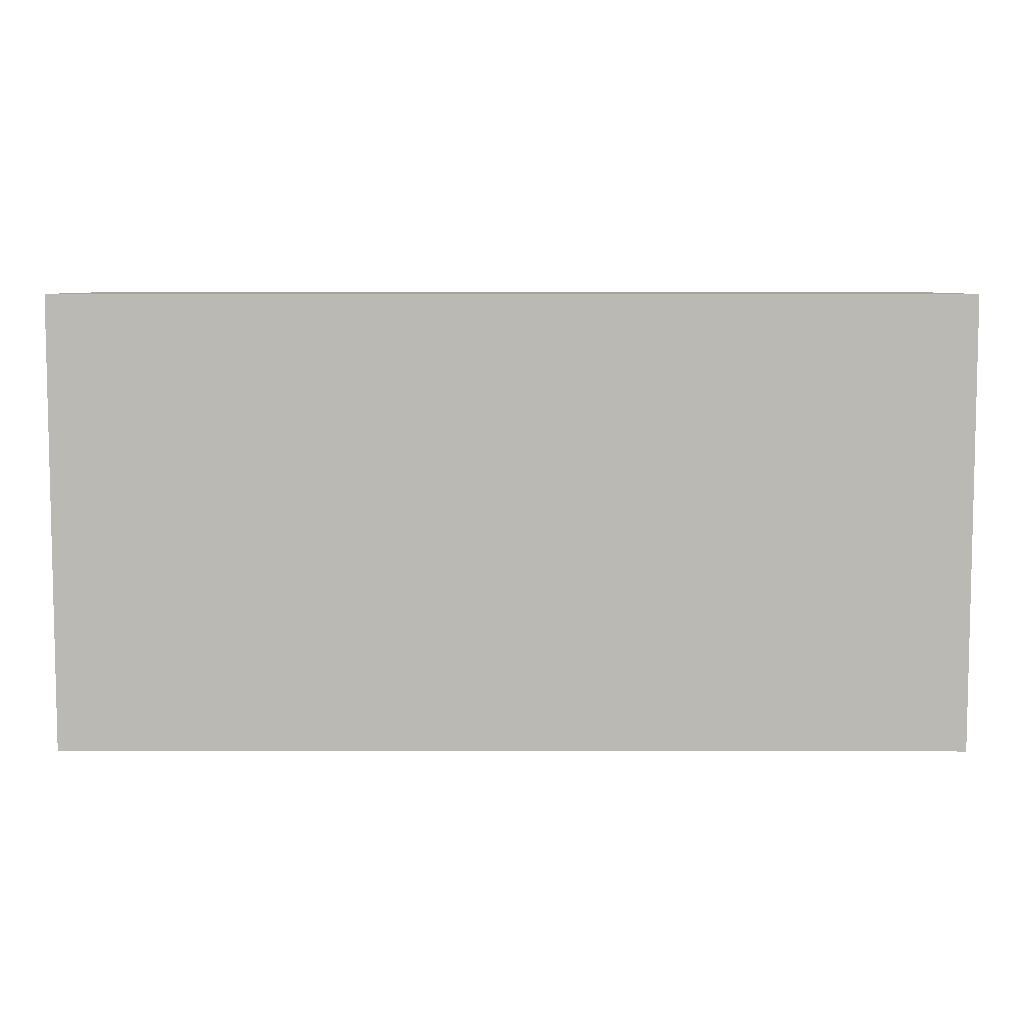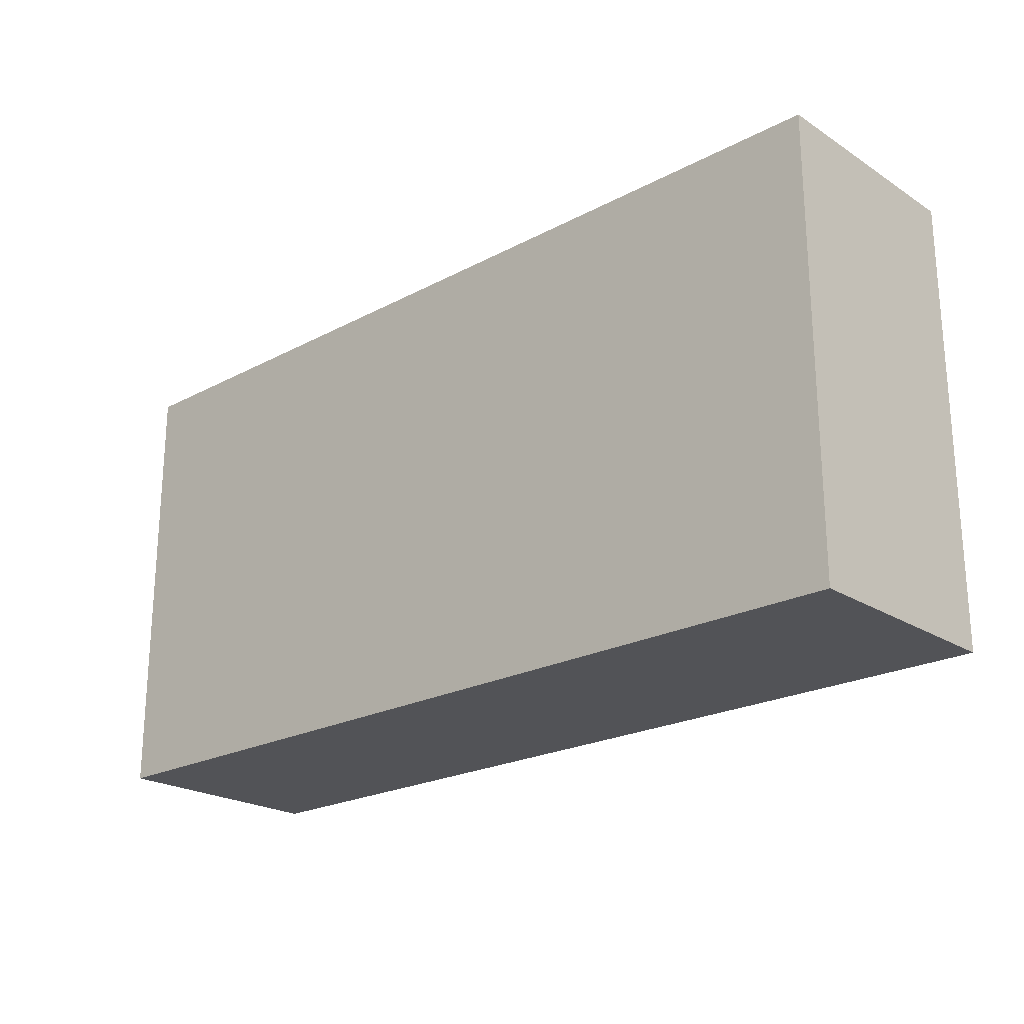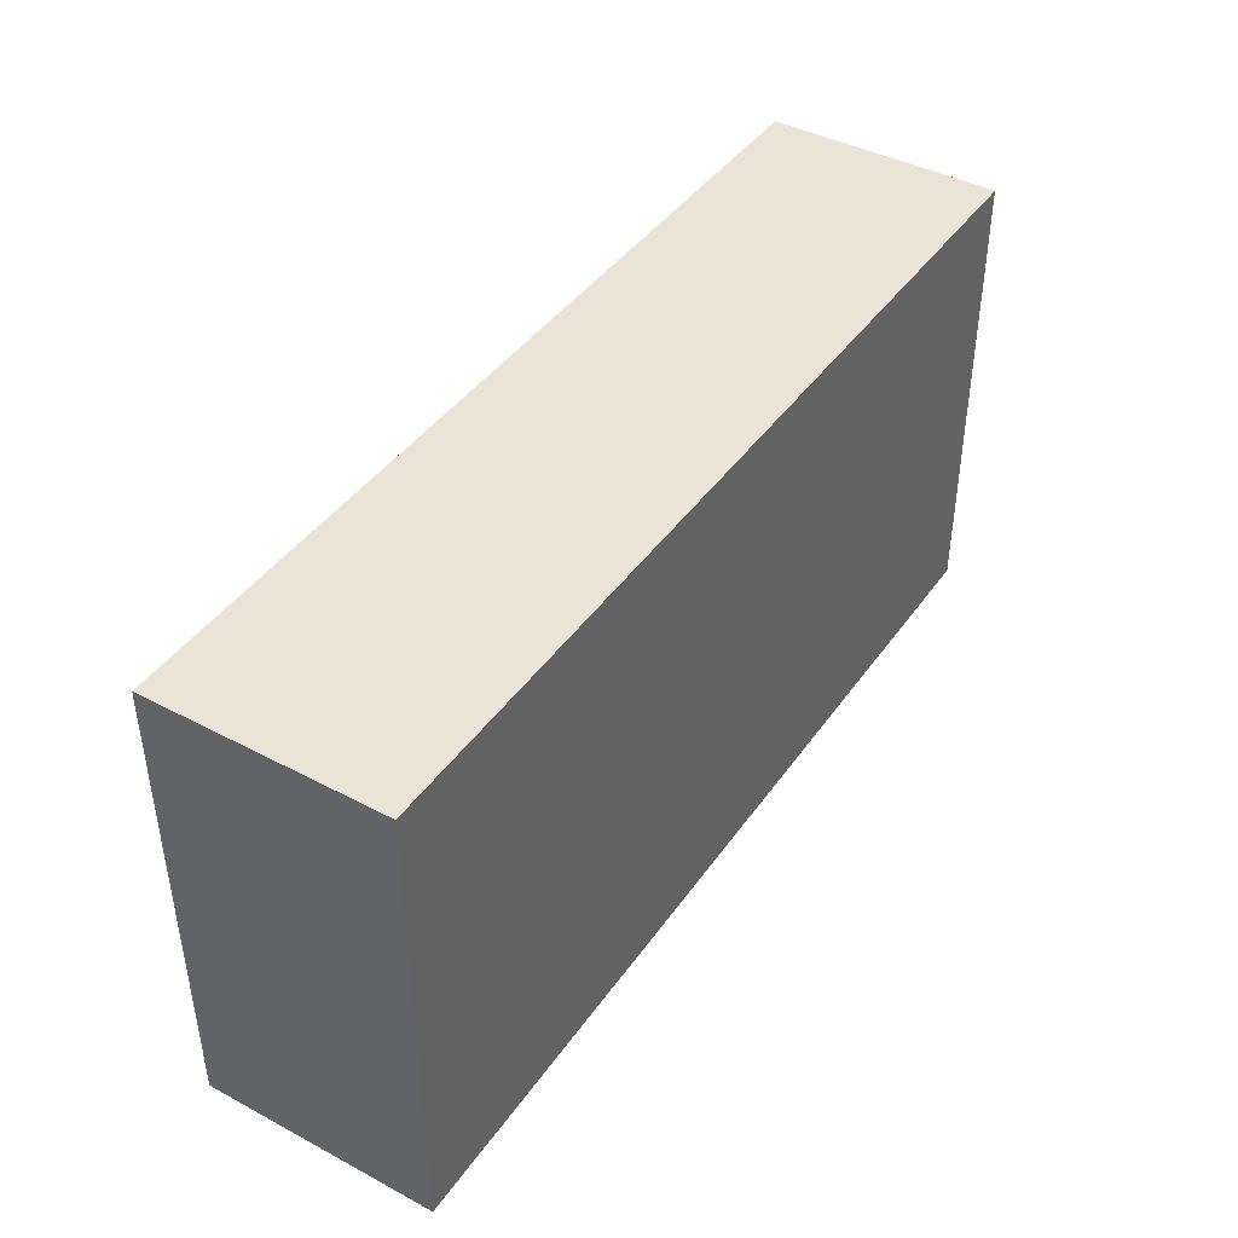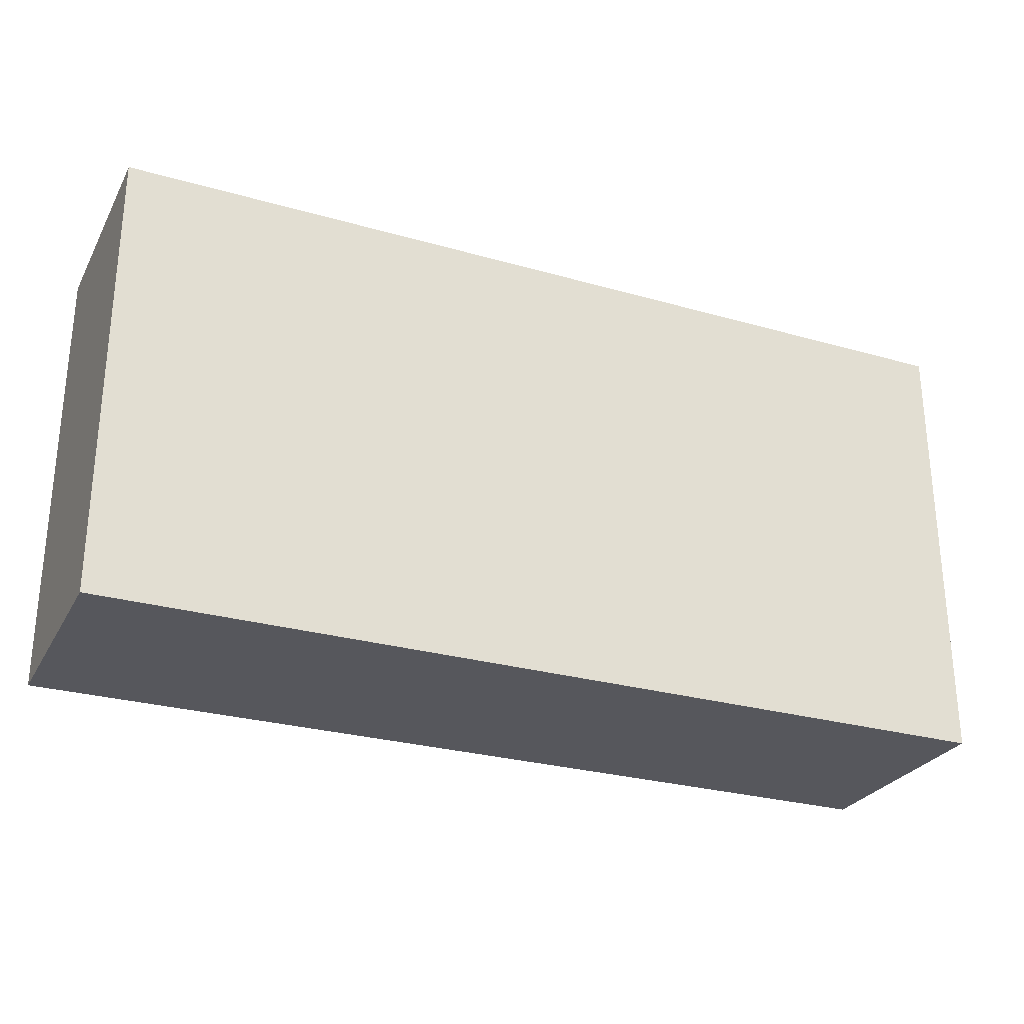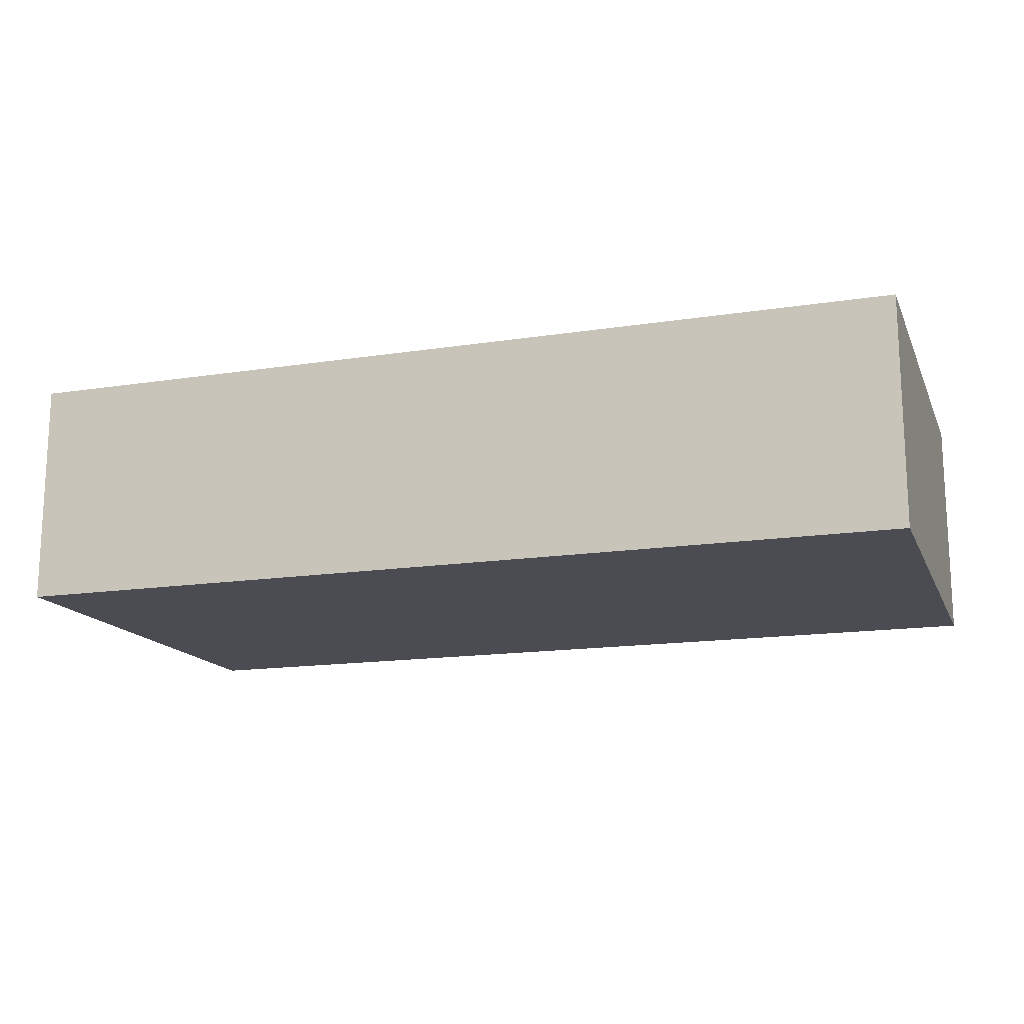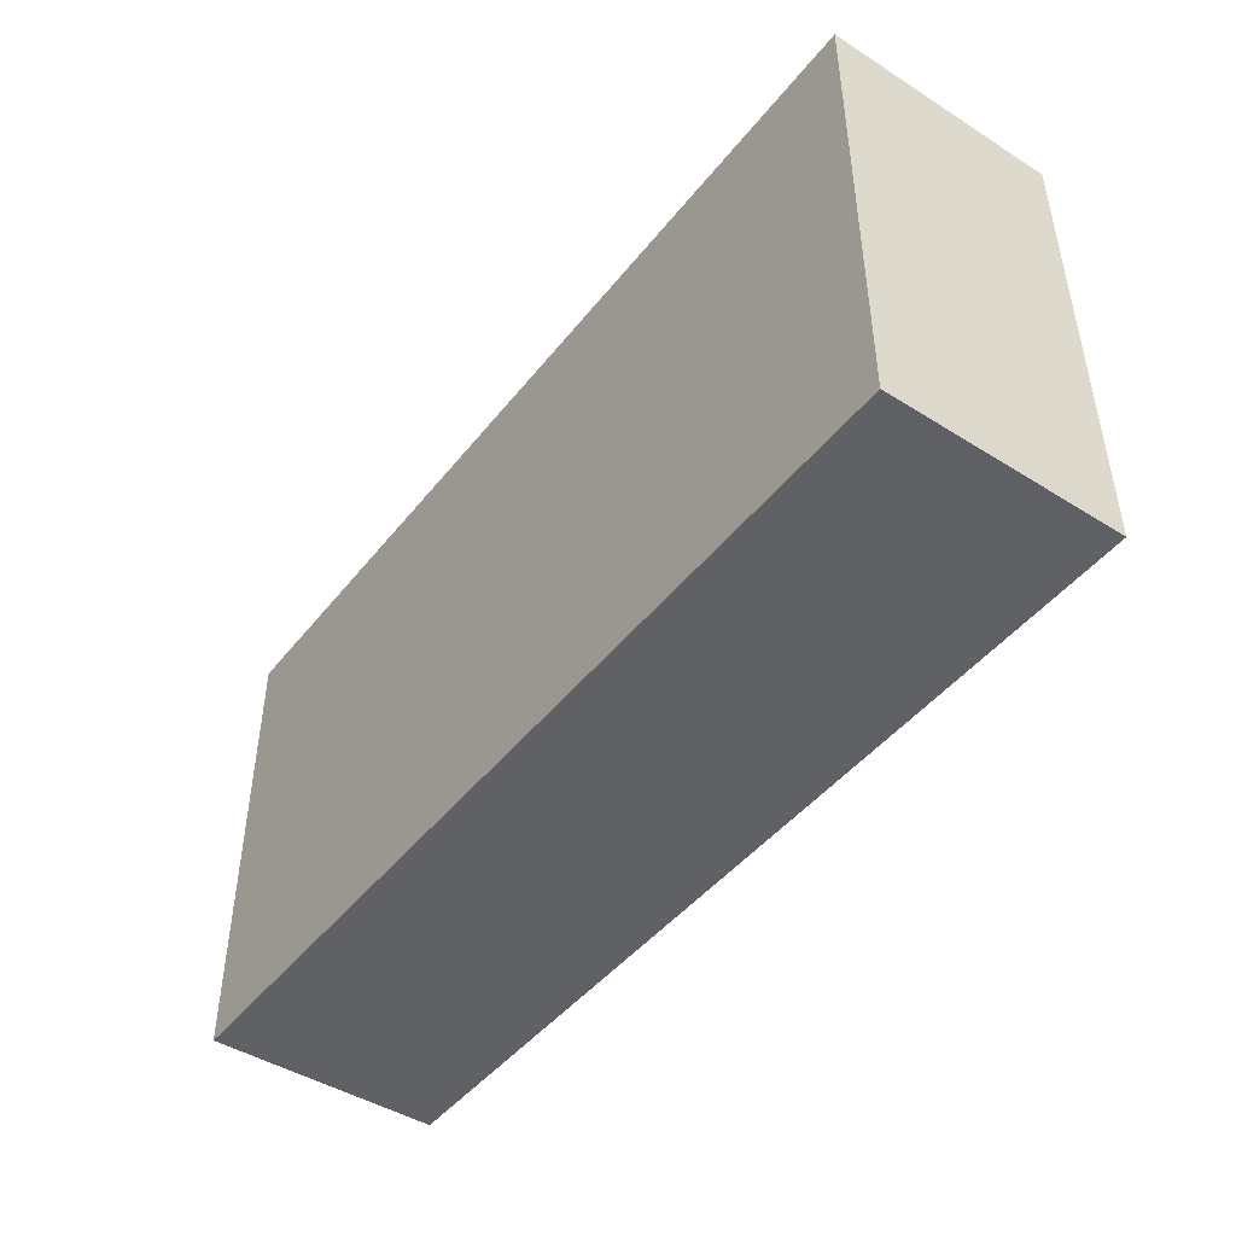
<metadata>
{"format":"obj","ext":"obj","renderer":"f3d","projection":"perspective","resolution":1024,"background":"white","views":[{"elev":6.9,"azim":-179.8,"up":"+Z"},{"elev":-22.3,"azim":-137.5,"up":"+Z"},{"elev":42.4,"azim":-57.7,"up":"+Z"},{"elev":-27.6,"azim":-23.6,"up":"+Z"},{"elev":-15.4,"azim":-161.8,"up":"+Y"},{"elev":-45.7,"azim":54.1,"up":"+Z"}]}
</metadata>
<code>
g pb_Mesh571318
v 8 4 -4.768e-06
v 8 2 -4.768e-06
v 7.153e-07 2 -2.384e-07
v 3.576e-07 4 -1.192e-07
v 8 2 -4.768e-06
v 4.768e-07 2 -4
v 7.153e-07 2 -2.384e-07
v 8 2 -4
v 7.153e-07 2 -2.384e-07
v 2.384e-07 4 -4
v 3.576e-07 4 -1.192e-07
v 4.768e-07 2 -4
v 4.768e-07 2 -4
v 8 2 -4
v 8 4 -4
v 2.384e-07 4 -4
v 2.384e-07 4 -4
v 8 4 -4
v 3.576e-07 4 -1.192e-07
v 8 4 -4.768e-06
v 8 2 -4
v 8 2 -4.768e-06
v 8 4 -4
v 8 4 -4.768e-06
g pb_Mesh571318_0
f 3 2 1
f 4 3 1
f 7 6 5
f 6 8 5
f 11 10 9
f 10 12 9
f 15 14 13
f 15 13 16
f 19 18 17
f 19 20 18
f 23 22 21
f 23 24 22

</code>
